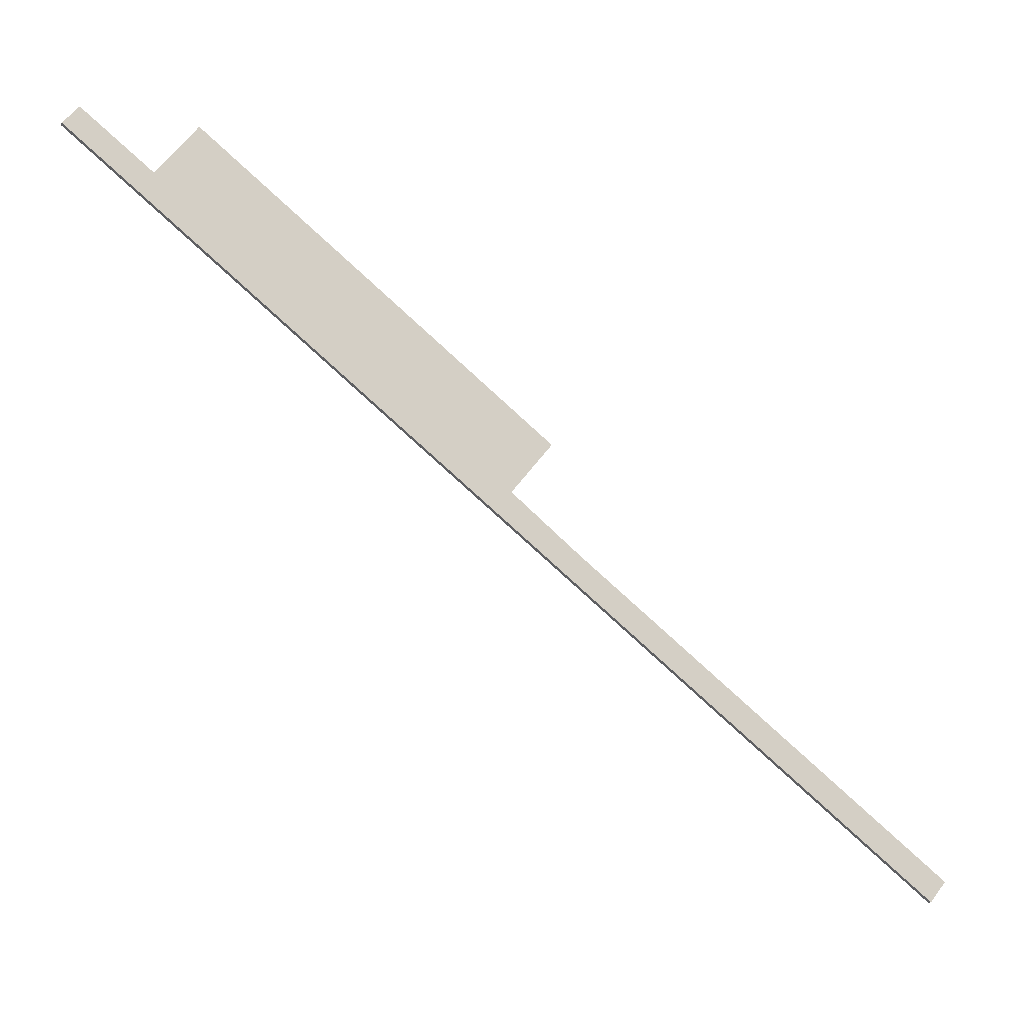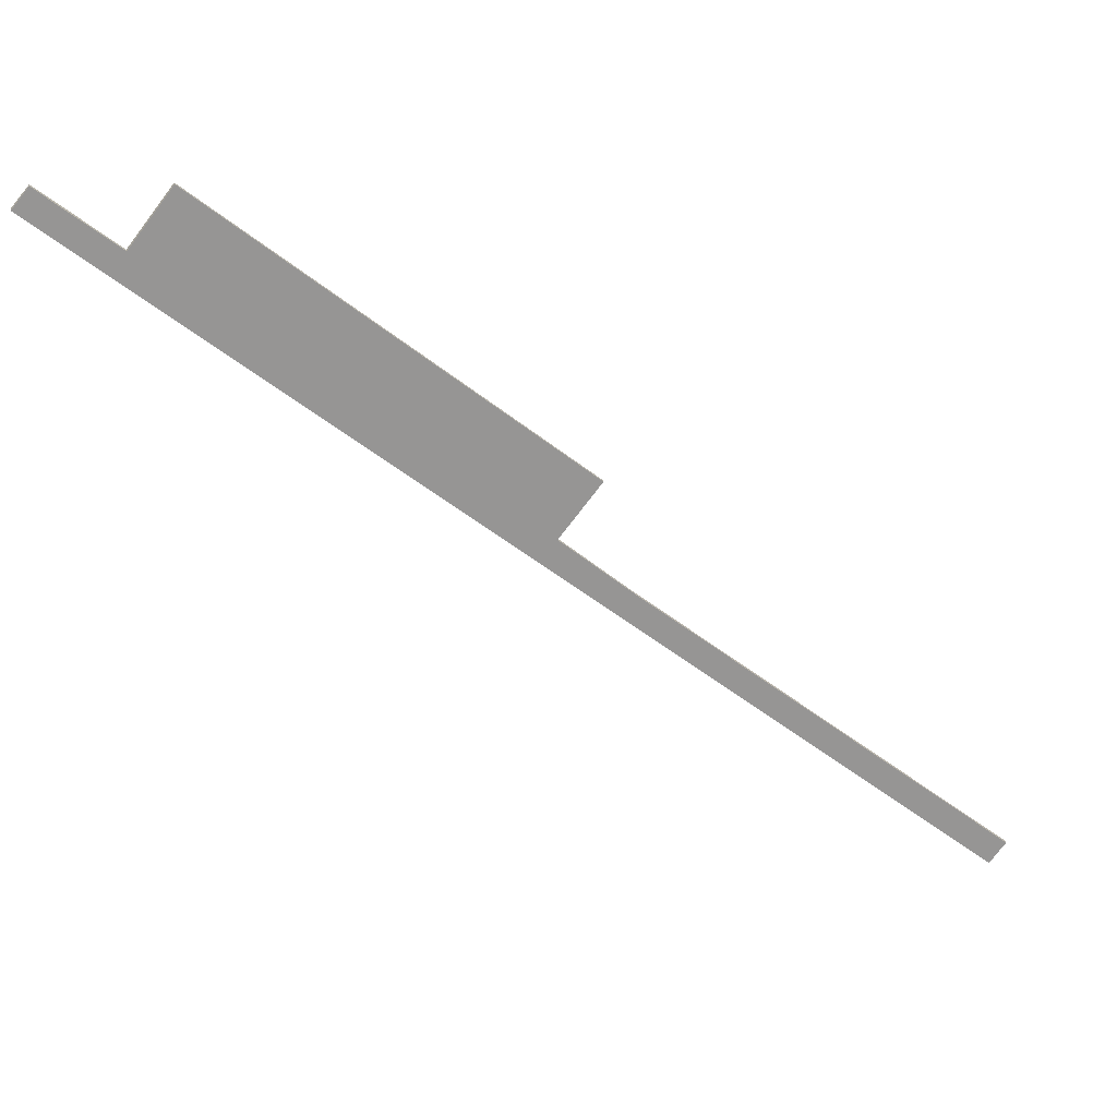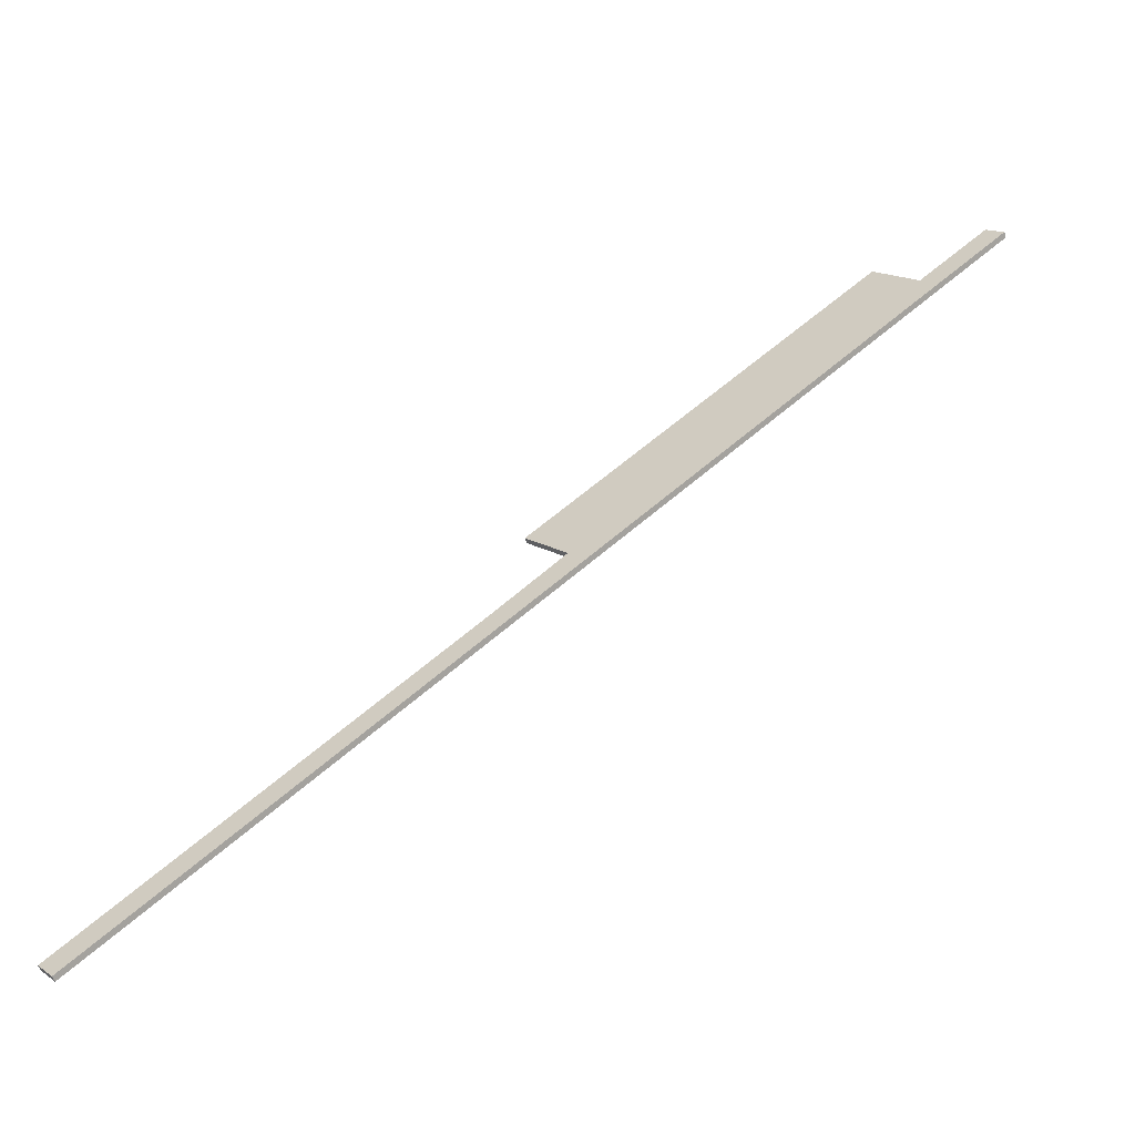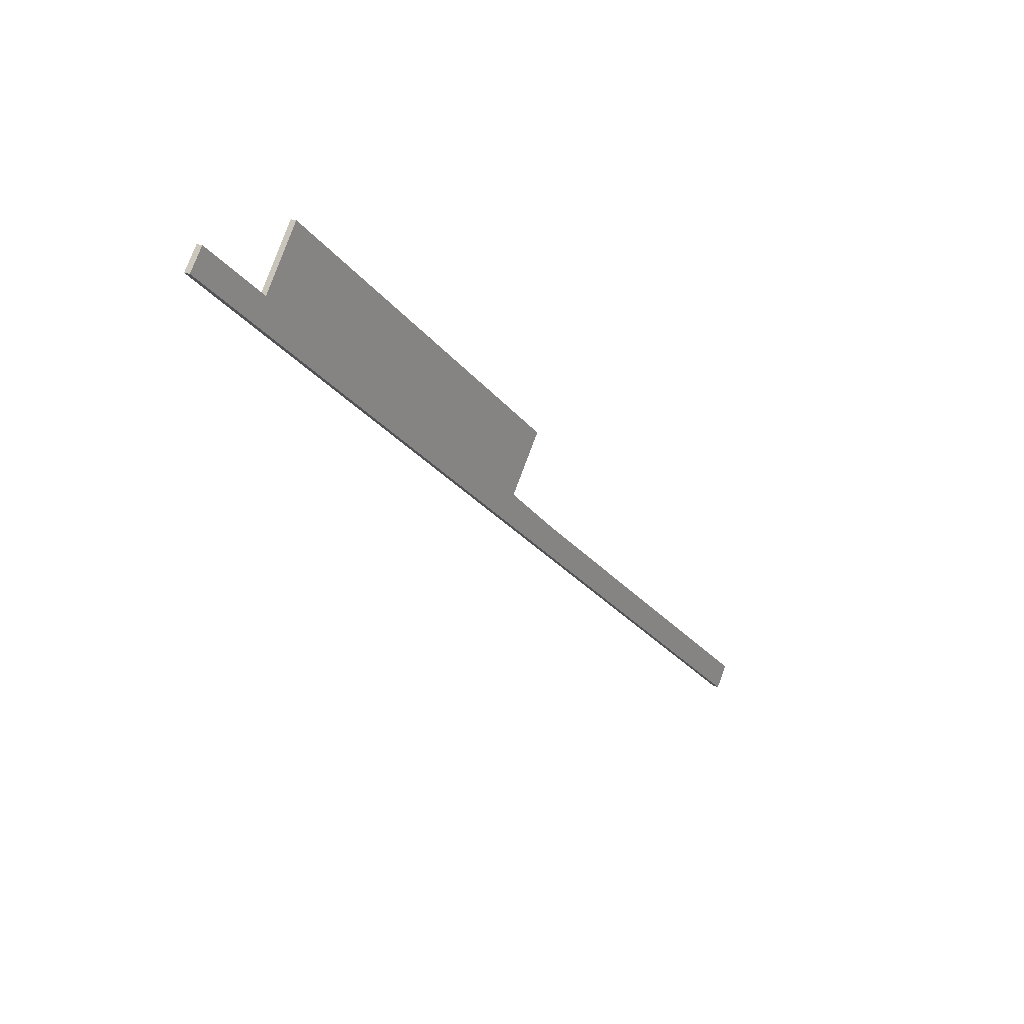
<metadata>
{"format":"obj","ext":"obj","renderer":"f3d","projection":"perspective","resolution":1024,"background":"white","views":[{"elev":-14.5,"azim":162.0,"up":"+Z"},{"elev":22.5,"azim":166.6,"up":"+Z"},{"elev":-58.7,"azim":21.3,"up":"+Z"},{"elev":21.6,"azim":123.5,"up":"+Z"}]}
</metadata>
<code>
v  0 0.503 3.08e-17
v  40.85 0.503 29.82
v  1.426 0.503 -1.789
v  33.14 0.503 26.43
v  35.22 0.503 28.15
v  39.42 0.503 31.64
v  72.32 0.503 55.05
v  39.47 0.503 31.69
v  36.65 0.503 35.17
v  35.83 0.503 36.18
v  35.85 0.503 36.19
v  70.88 0.503 56.72
v  67.23 0.503 61.37
v  78.69 0.503 60.15
v  70.96 0.503 56.78
v  77.28 0.503 61.81
v  35.83 -2.215e-15 36.18
v  35.85 -2.216e-15 36.19
v  67.23 -3.758e-15 61.37
v  70.88 -3.473e-15 56.72
v  70.96 -3.477e-15 56.78
v  77.28 -3.785e-15 61.81
v  0 0 0
v  33.14 -1.618e-15 26.43
v  35.22 -1.724e-15 28.15
v  39.42 -1.938e-15 31.64
v  39.47 -1.94e-15 31.69
v  78.69 -3.683e-15 60.15
v  72.32 -3.371e-15 55.05
v  40.85 -1.826e-15 29.82
v  1.426 1.095e-16 -1.789
v  36.65 -2.154e-15 35.17
g defaultobject
f 1 2 3
f 2 1 4
f 2 4 5
f 2 5 6
f 2 6 7
f 7 6 8
f 7 8 9
f 7 9 10
f 7 10 11
f 7 11 12
f 12 11 13
f 12 14 7
f 14 12 15
f 14 15 16
f 17 11 10
f 11 17 13
f 13 17 18
f 13 18 19
f 20 15 12
f 15 20 16
f 16 20 21
f 16 21 22
f 23 4 1
f 4 23 24
f 24 5 4
f 5 24 25
f 5 25 6
f 6 25 26
f 6 26 8
f 8 26 27
f 19 12 13
f 12 19 20
f 22 14 16
f 14 22 28
f 28 7 14
f 7 28 29
f 7 29 2
f 2 29 30
f 2 30 3
f 3 30 31
f 31 1 3
f 1 31 23
f 9 17 10
f 17 9 32
f 32 9 8
f 32 8 27
f 28 20 29
f 20 28 21
f 21 28 22
f 30 23 31
f 23 30 24
f 24 30 25
f 25 30 26
f 26 30 29
f 26 29 27
f 27 29 32
f 32 29 17
f 17 29 18
f 18 29 20
f 18 20 19

</code>
